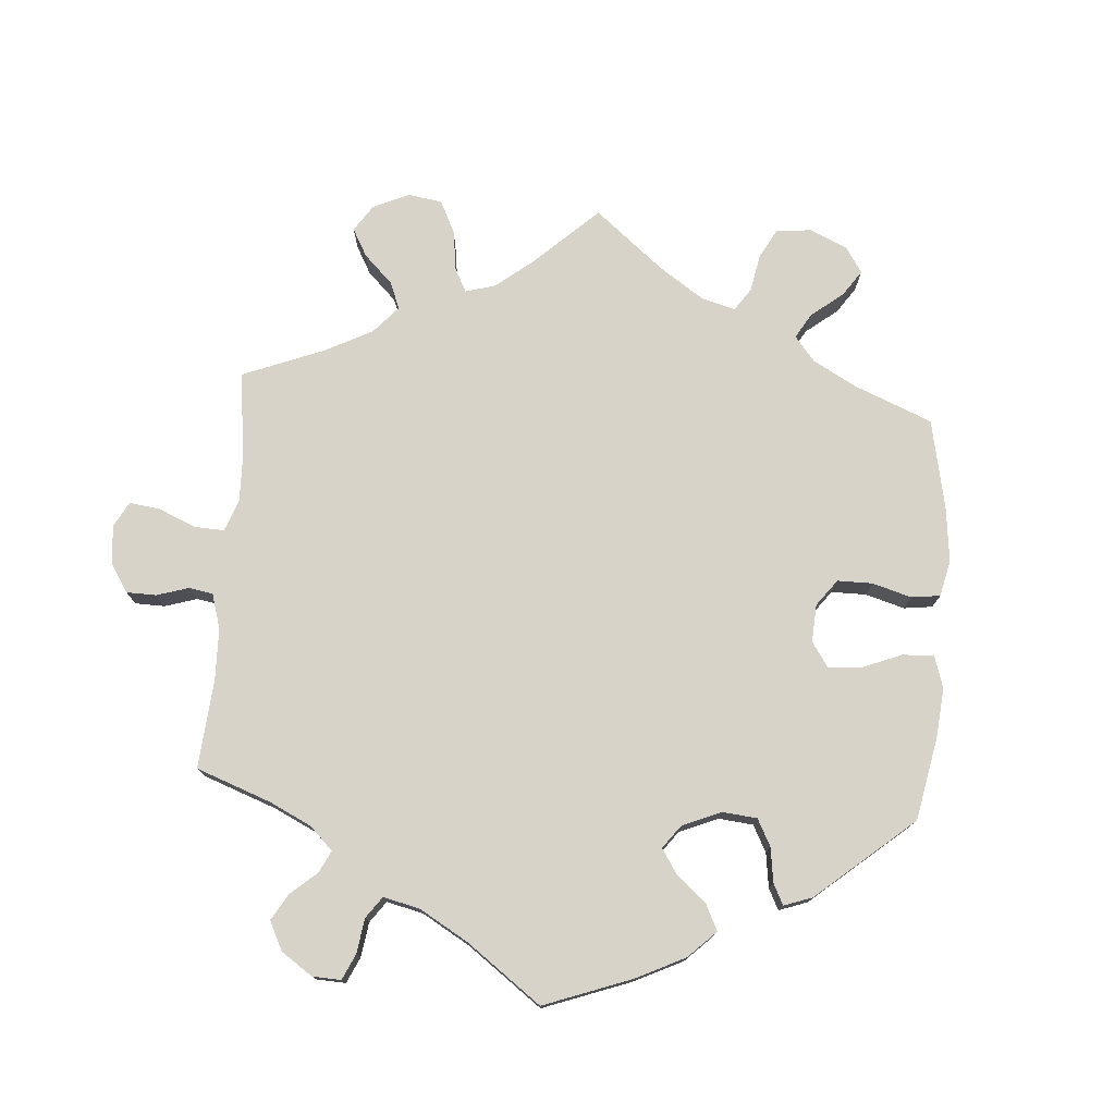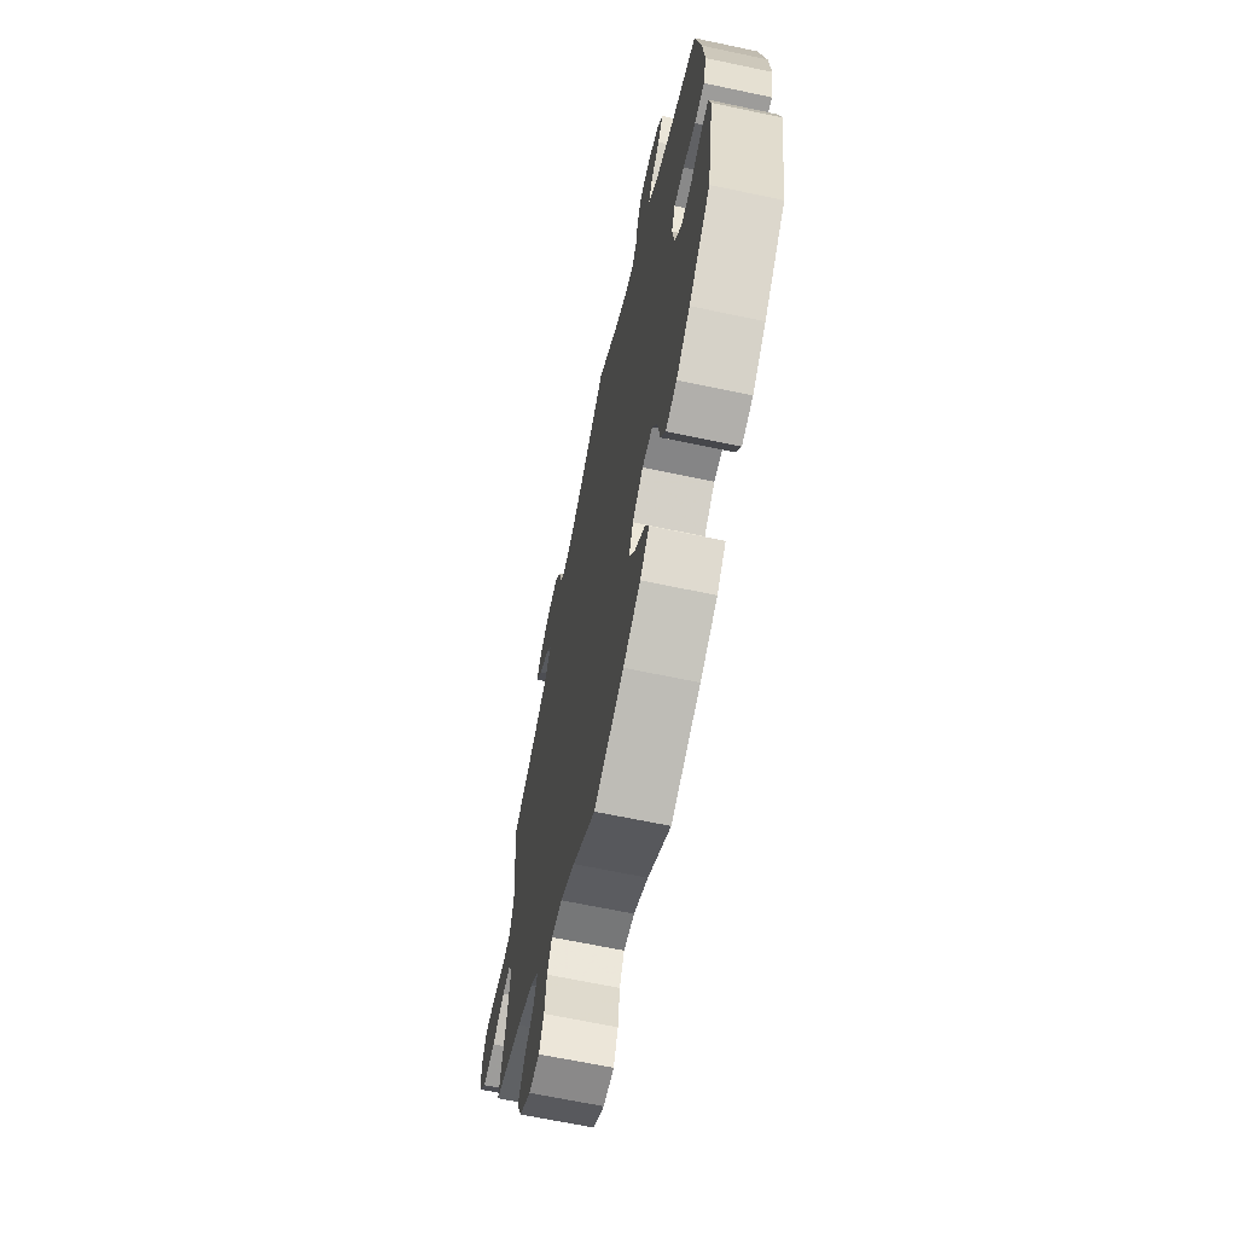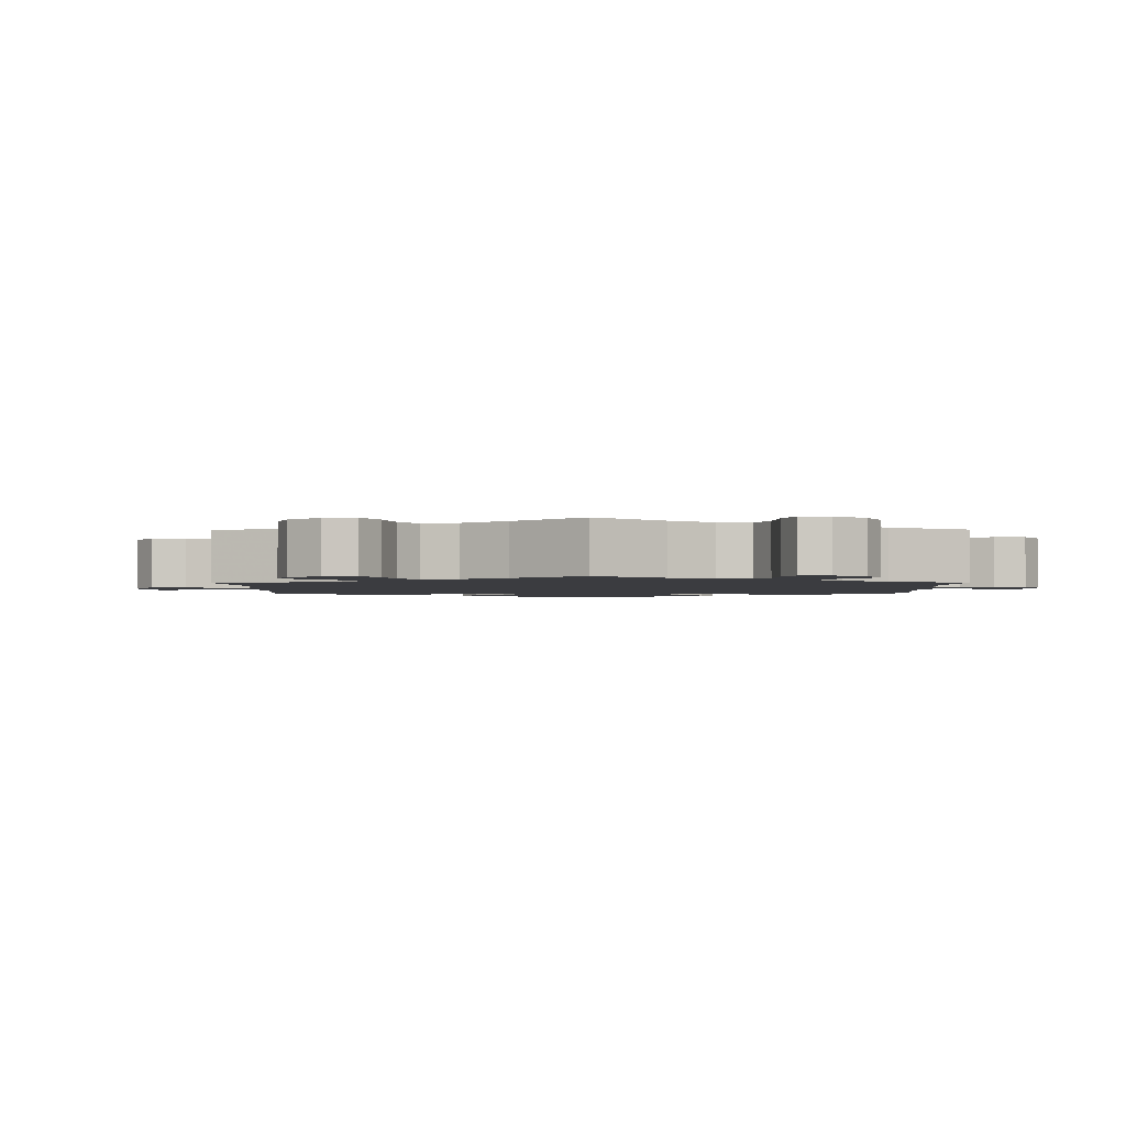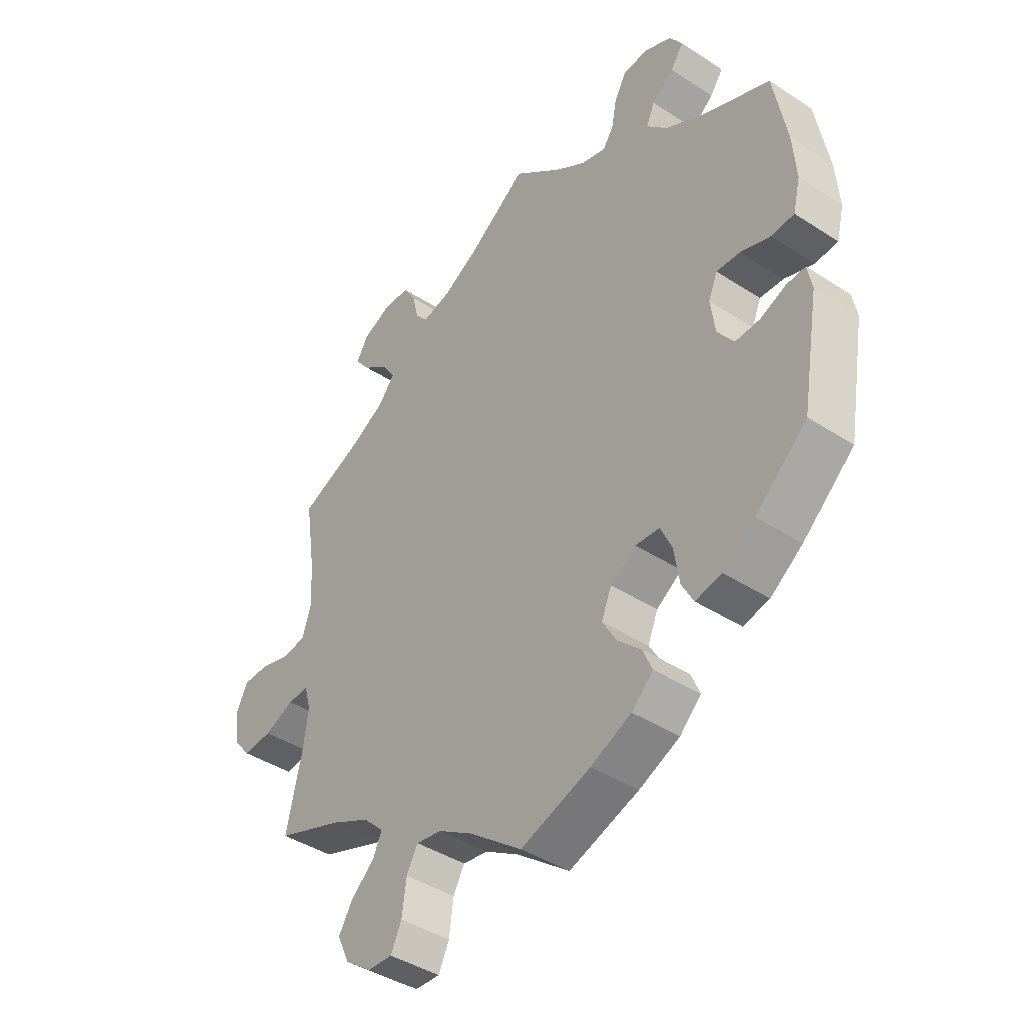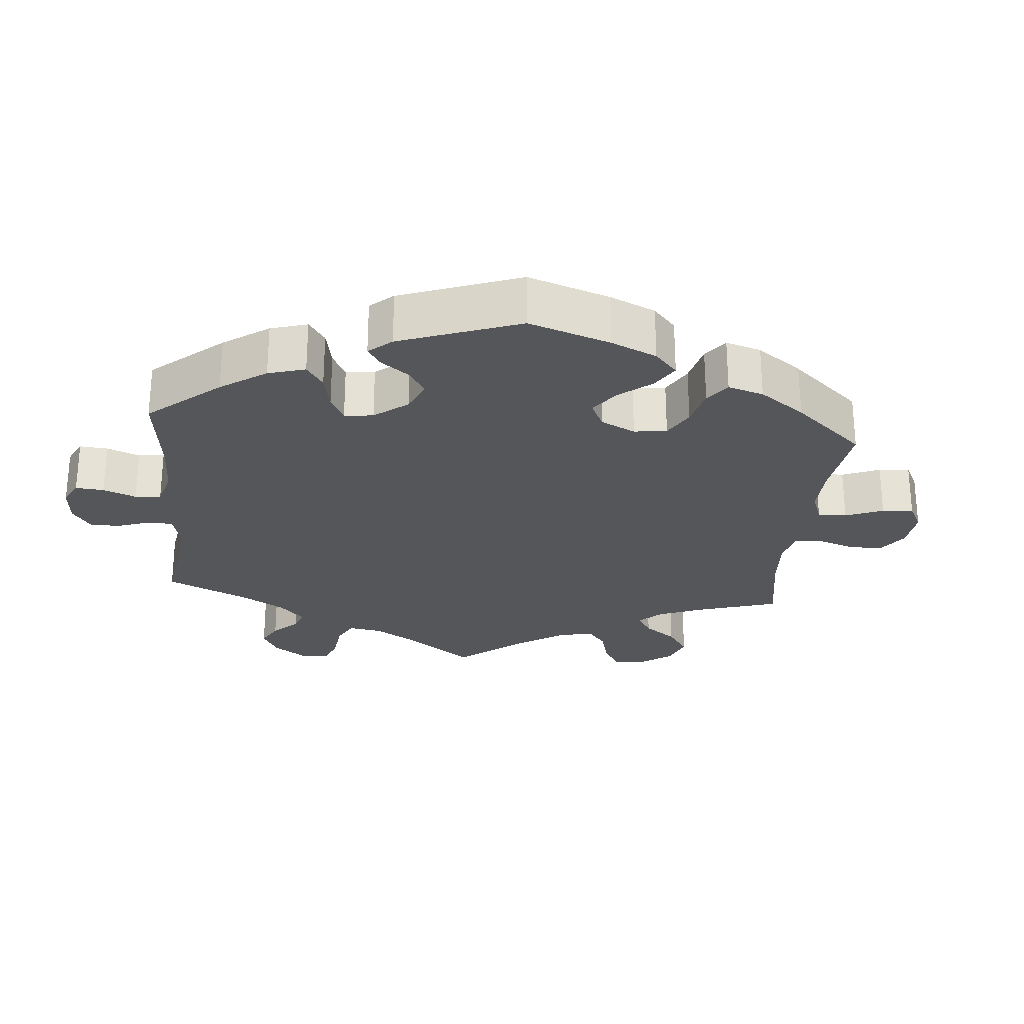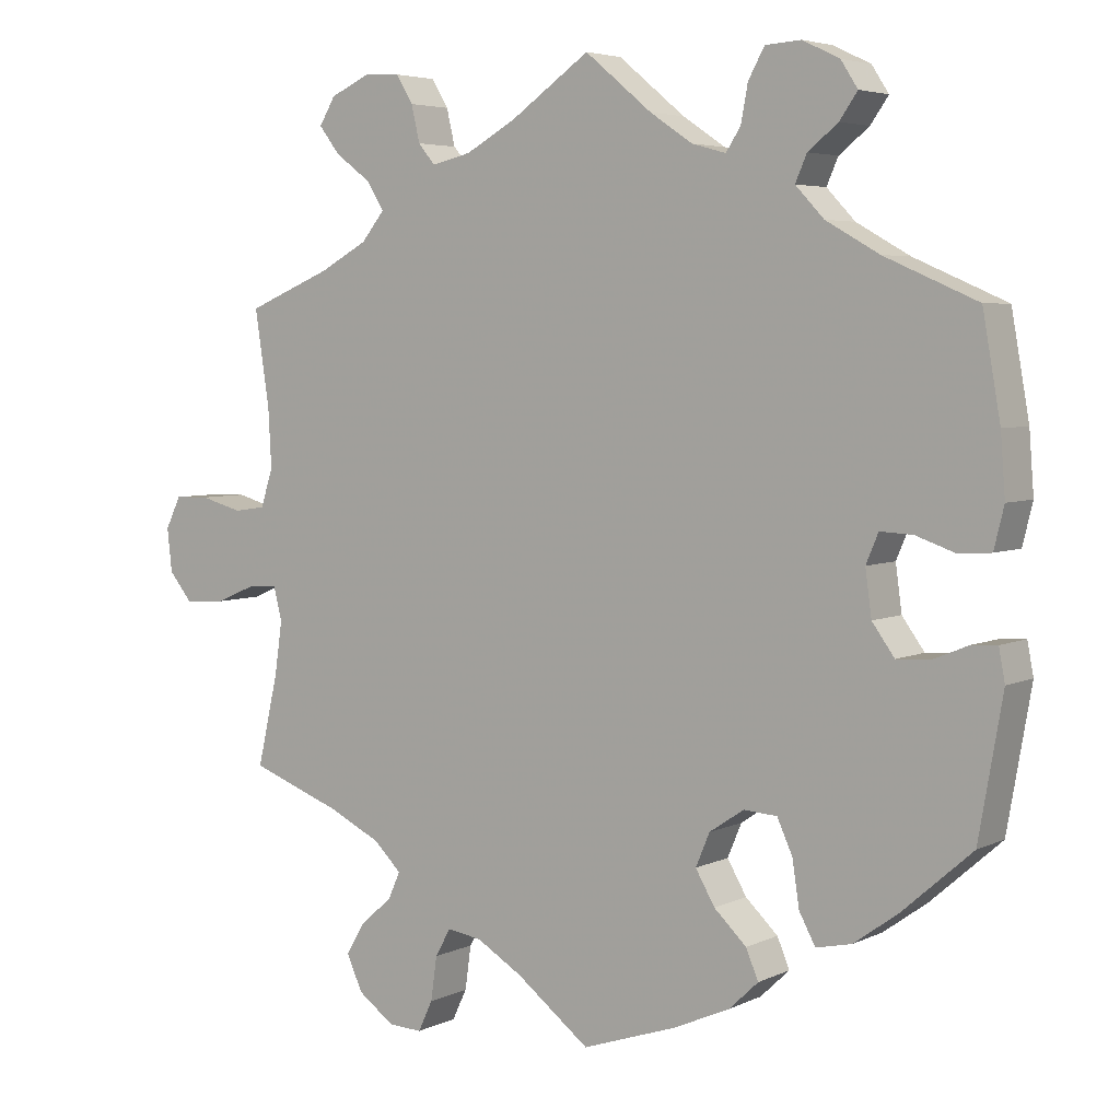
<metadata>
{"format":"obj","ext":"obj","renderer":"f3d","projection":"perspective","resolution":1024,"background":"white","views":[{"elev":75.9,"azim":64.1,"up":"+Y"},{"elev":-65.9,"azim":78.0,"up":"+Z"},{"elev":-2.1,"azim":-59.3,"up":"+Y"},{"elev":-41.9,"azim":52.0,"up":"+Z"},{"elev":-25.9,"azim":114.7,"up":"+Y"},{"elev":4.8,"azim":34.7,"up":"+Z"}]}
</metadata>
<code>
v 0.087 0.07 0.506
v 0.142 0.07 0.469
v 0.186 0.07 0.457
v 0.205 0.07 0.486
v 0.214 0.07 0.534
v 0.235 0.07 0.572
v 0.281 0.07 0.575
v 0.329 0.07 0.552
v 0.351 0.07 0.518
v 0.328 0.07 0.485
v 0.289 0.07 0.454
v 0.274 0.07 0.42
v 0.311 0.07 0.381
v 0.38 0.07 0.342
v 0.5 0.07 0.29
v 0.523 0.07 0.16
v 0.529 0.07 0.082
v 0.516 0.07 0.029
v 0.475 0.07 0.026
v 0.423 0.07 0.044
v 0.381 0.07 0.046
v 0.365 0.07 0.008
v 0.373 0.07 -0.051
v 0.402 0.07 -0.091
v 0.445 0.07 -0.089
v 0.491 0.07 -0.07
v 0.524 0.07 -0.068
v 0.532 0.07 -0.11
v 0.501 0.07 -0.288
v 0.41 0.07 -0.368
v 0.353 0.07 -0.409
v 0.307 0.07 -0.419
v 0.286 0.07 -0.38
v 0.277 0.07 -0.321
v 0.257 0.07 -0.277
v 0.214 0.07 -0.274
v 0.169 0.07 -0.304
v 0.151 0.07 -0.347
v 0.176 0.07 -0.39
v 0.218 0.07 -0.43
v 0.234 0.07 -0.468
v 0.196 0.07 -0.504
v 0.124 0.07 -0.536
v 0 0.07 -0.578
v -0.095 0.07 -0.505
v -0.155 0.07 -0.469
v -0.2 0.07 -0.462
v -0.22 0.07 -0.498
v -0.228 0.07 -0.555
v -0.247 0.07 -0.595
v -0.291 0.07 -0.593
v -0.338 0.07 -0.559
v -0.359 0.07 -0.513
v -0.334 0.07 -0.472
v -0.293 0.07 -0.436
v -0.277 0.07 -0.401
v -0.313 0.07 -0.366
v -0.381 0.07 -0.333
v -0.5 0.07 -0.289
v -0.473 0.07 -0.171
v -0.463 0.07 -0.102
v -0.474 0.07 -0.059
v -0.512 0.07 -0.061
v -0.565 0.07 -0.083
v -0.617 0.07 -0.087
v -0.648 0.07 -0.049
v -0.654 0.07 0.007
v -0.634 0.07 0.048
v -0.589 0.07 0.049
v -0.534 0.07 0.034
v -0.493 0.07 0.04
v -0.477 0.07 0.089
v -0.481 0.07 0.164
v -0.5 0.07 0.289
v -0.389 0.07 0.335
v -0.327 0.07 0.369
v -0.297 0.07 0.406
v -0.32 0.07 0.442
v -0.366 0.07 0.476
v -0.393 0.07 0.511
v -0.372 0.07 0.546
v -0.321 0.07 0.569
v -0.274 0.07 0.567
v -0.252 0.07 0.531
v -0.241 0.07 0.484
v -0.219 0.07 0.458
v -0.168 0.07 0.47
v -0.103 0.07 0.506
v 0 0.07 0.578
v 0.087 0 0.506
v 0.142 0 0.469
v 0.186 0 0.457
v 0.205 0 0.486
v 0.214 0 0.534
v 0.235 0 0.572
v 0.281 0 0.575
v 0.329 0 0.552
v 0.351 0 0.518
v 0.328 0 0.485
v 0.289 0 0.454
v 0.274 0 0.42
v 0.311 0 0.381
v 0.38 0 0.342
v 0.5 0 0.29
v 0.523 0 0.16
v 0.529 0 0.082
v 0.516 0 0.029
v 0.475 0 0.026
v 0.423 0 0.044
v 0.381 0 0.046
v 0.365 0 0.008
v 0.373 0 -0.051
v 0.402 0 -0.091
v 0.445 0 -0.089
v 0.491 0 -0.07
v 0.524 0 -0.068
v 0.532 0 -0.11
v 0.501 0 -0.288
v 0.41 0 -0.368
v 0.353 0 -0.409
v 0.307 0 -0.419
v 0.286 0 -0.38
v 0.277 0 -0.321
v 0.257 0 -0.277
v 0.214 0 -0.274
v 0.169 0 -0.304
v 0.151 0 -0.347
v 0.176 0 -0.39
v 0.218 0 -0.43
v 0.234 0 -0.468
v 0.196 0 -0.504
v 0.124 0 -0.536
v 0 0 -0.578
v -0.095 0 -0.505
v -0.155 0 -0.469
v -0.2 0 -0.462
v -0.22 0 -0.498
v -0.228 0 -0.555
v -0.247 0 -0.595
v -0.291 0 -0.593
v -0.338 0 -0.559
v -0.359 0 -0.513
v -0.334 0 -0.472
v -0.293 0 -0.436
v -0.277 0 -0.401
v -0.313 0 -0.366
v -0.381 0 -0.333
v -0.5 0 -0.289
v -0.473 0 -0.171
v -0.463 0 -0.102
v -0.474 0 -0.059
v -0.512 0 -0.061
v -0.565 0 -0.083
v -0.617 0 -0.087
v -0.648 0 -0.049
v -0.654 0 0.007
v -0.634 0 0.048
v -0.589 0 0.049
v -0.534 0 0.034
v -0.493 0 0.04
v -0.477 0 0.089
v -0.481 0 0.164
v -0.5 0 0.289
v -0.389 0 0.335
v -0.327 0 0.369
v -0.297 0 0.406
v -0.32 0 0.442
v -0.366 0 0.476
v -0.393 0 0.511
v -0.372 0 0.546
v -0.321 0 0.569
v -0.274 0 0.567
v -0.252 0 0.531
v -0.241 0 0.484
v -0.219 0 0.458
v -0.168 0 0.47
v -0.103 0 0.506
v 0 0 0.578
f 88 89 1
f 87 88 1 2
f 86 87 2 3
f 82 83 84 85
f 82 85 86
f 81 82 86
f 78 79 80 81
f 77 78 81 86
f 76 77 86 3
f 73 74 75
f 72 73 75 76
f 71 72 76 3
f 67 68 69 70
f 67 70 71
f 66 67 71
f 63 64 65 66
f 62 63 66 71
f 61 62 71 3
f 58 59 60
f 57 58 60 61
f 56 57 61 3
f 52 53 54 55
f 48 49 50 51
f 47 48 51 52
f 42 43 44 45
f 42 45 46
f 39 40 41 42
f 38 39 42 46
f 37 38 46 47
f 31 32 33 34
f 31 34 35
f 30 31 35
f 29 30 35
f 28 29 35 36
f 25 26 27 28
f 24 25 28 36
f 17 18 19 20
f 17 20 21
f 14 15 16 17
f 13 14 17 21
f 12 13 21 22
f 8 9 10 11
f 8 11 12
f 7 8 12
f 4 5 6 7
f 4 7 12
f 47 52 55 56
f 23 24 36 37
f 23 37 47 56
f 12 22 23 56
f 3 4 12 56
f 90 178 177
f 91 90 177 176
f 92 91 176 175
f 174 173 172 171
f 175 174 171
f 175 171 170
f 170 169 168 167
f 175 170 167 166
f 92 175 166 165
f 164 163 162
f 165 164 162 161
f 92 165 161 160
f 159 158 157 156
f 160 159 156
f 160 156 155
f 155 154 153 152
f 160 155 152 151
f 92 160 151 150
f 149 148 147
f 150 149 147 146
f 92 150 146 145
f 144 143 142 141
f 140 139 138 137
f 141 140 137 136
f 134 133 132 131
f 135 134 131
f 131 130 129 128
f 135 131 128 127
f 136 135 127 126
f 123 122 121 120
f 124 123 120
f 124 120 119
f 124 119 118
f 125 124 118 117
f 117 116 115 114
f 125 117 114 113
f 109 108 107 106
f 110 109 106
f 106 105 104 103
f 110 106 103 102
f 111 110 102 101
f 100 99 98 97
f 101 100 97
f 101 97 96
f 96 95 94 93
f 101 96 93
f 145 144 141 136
f 126 125 113 112
f 145 136 126 112
f 145 112 111 101
f 145 101 93 92
f 1 90 91 2
f 2 91 92 3
f 3 92 93 4
f 4 93 94 5
f 5 94 95 6
f 6 95 96 7
f 7 96 97 8
f 8 97 98 9
f 9 98 99 10
f 10 99 100 11
f 11 100 101 12
f 12 101 102 13
f 13 102 103 14
f 14 103 104 15
f 15 104 105 16
f 16 105 106 17
f 17 106 107 18
f 18 107 108 19
f 19 108 109 20
f 20 109 110 21
f 21 110 111 22
f 22 111 112 23
f 23 112 113 24
f 24 113 114 25
f 25 114 115 26
f 26 115 116 27
f 27 116 117 28
f 28 117 118 29
f 29 118 119 30
f 30 119 120 31
f 31 120 121 32
f 32 121 122 33
f 33 122 123 34
f 34 123 124 35
f 35 124 125 36
f 36 125 126 37
f 37 126 127 38
f 38 127 128 39
f 39 128 129 40
f 40 129 130 41
f 41 130 131 42
f 42 131 132 43
f 43 132 133 44
f 44 133 134 45
f 45 134 135 46
f 46 135 136 47
f 47 136 137 48
f 48 137 138 49
f 49 138 139 50
f 50 139 140 51
f 51 140 141 52
f 52 141 142 53
f 53 142 143 54
f 54 143 144 55
f 55 144 145 56
f 56 145 146 57
f 57 146 147 58
f 58 147 148 59
f 59 148 149 60
f 60 149 150 61
f 61 150 151 62
f 62 151 152 63
f 63 152 153 64
f 64 153 154 65
f 65 154 155 66
f 66 155 156 67
f 67 156 157 68
f 68 157 158 69
f 69 158 159 70
f 70 159 160 71
f 71 160 161 72
f 72 161 162 73
f 73 162 163 74
f 74 163 164 75
f 75 164 165 76
f 76 165 166 77
f 77 166 167 78
f 78 167 168 79
f 79 168 169 80
f 80 169 170 81
f 81 170 171 82
f 82 171 172 83
f 83 172 173 84
f 84 173 174 85
f 85 174 175 86
f 86 175 176 87
f 87 176 177 88
f 88 177 178 89
f 89 178 90 1

</code>
